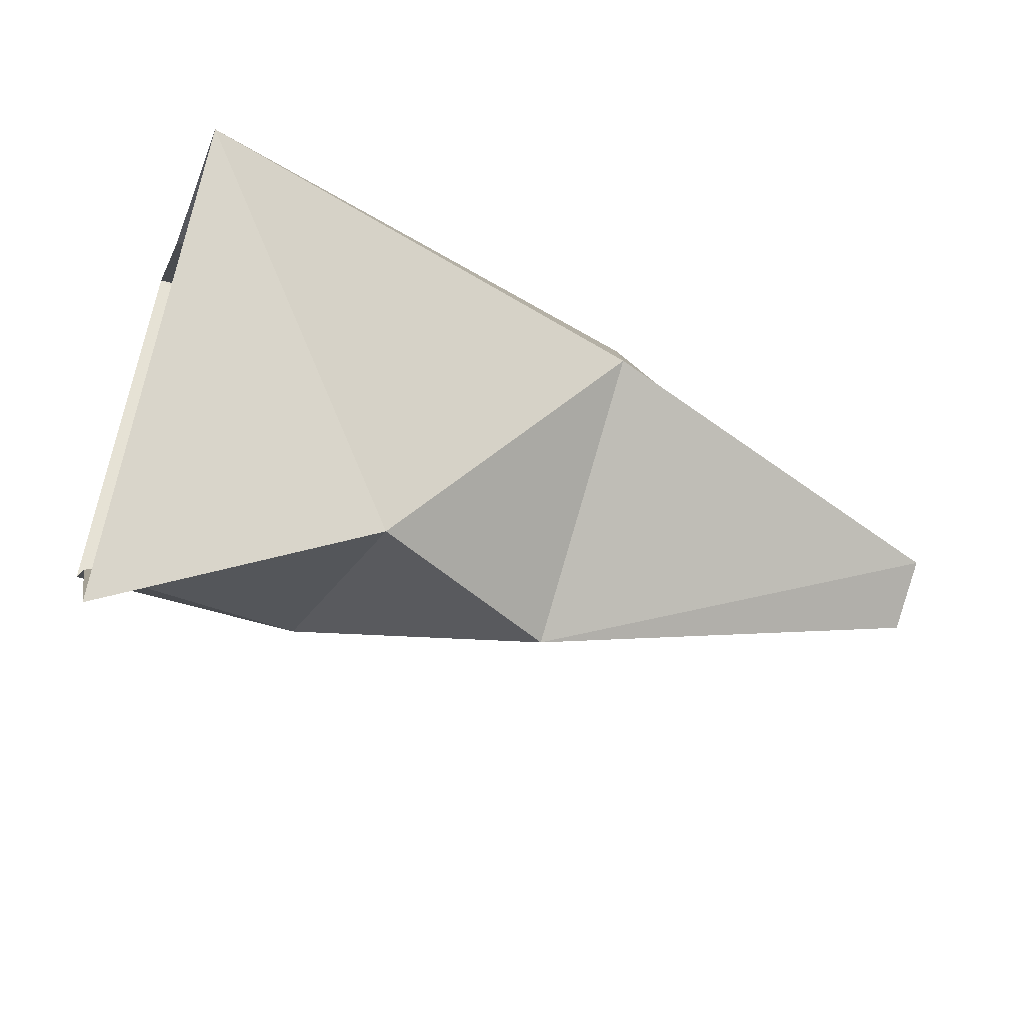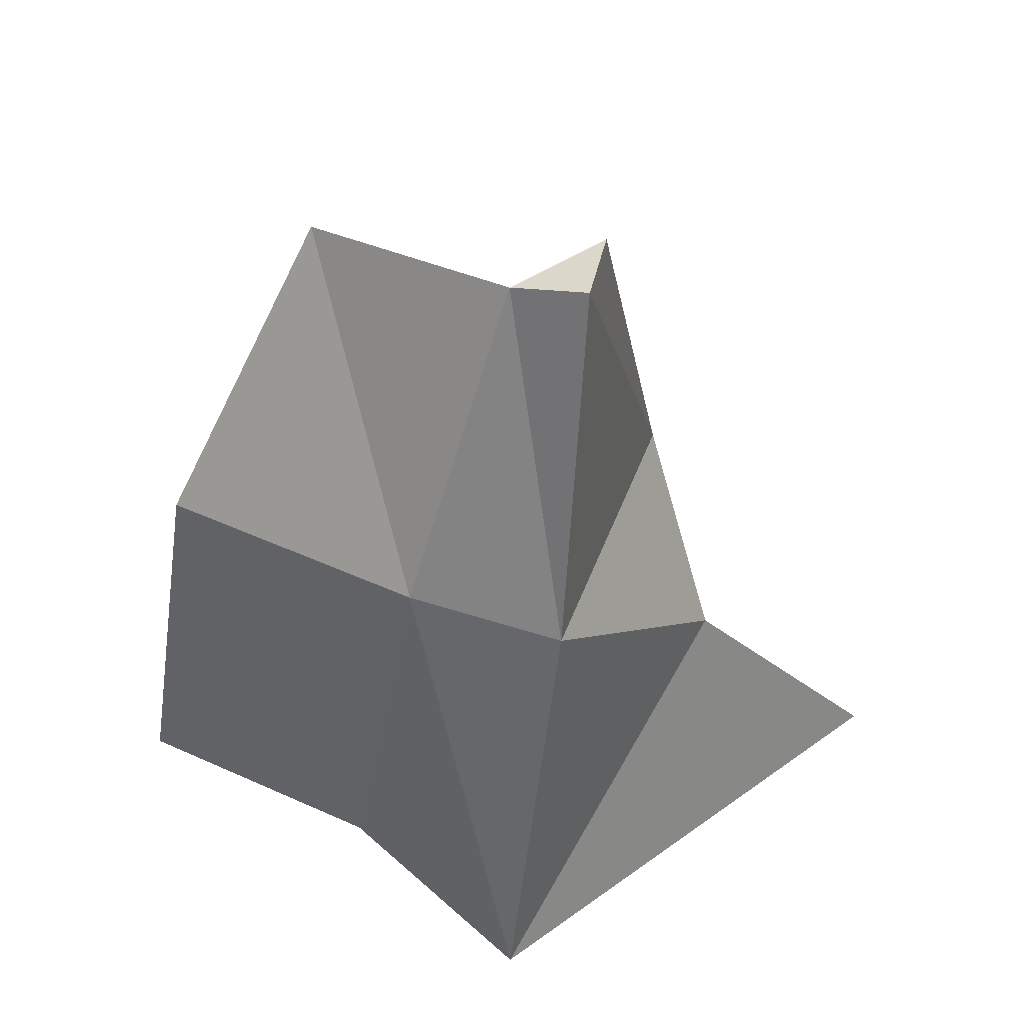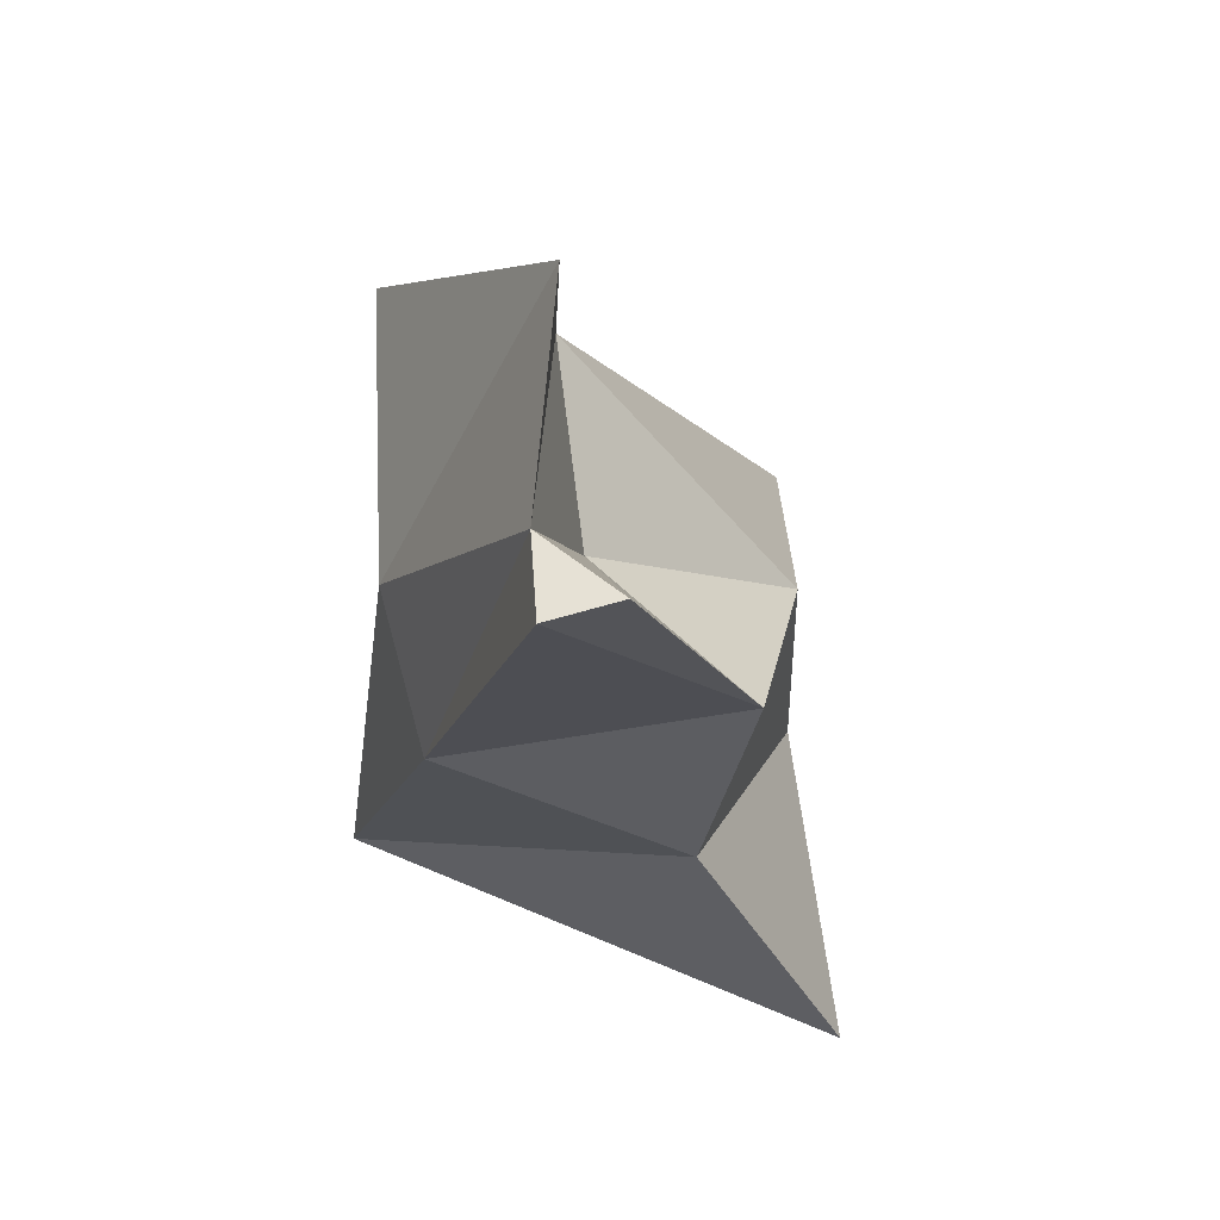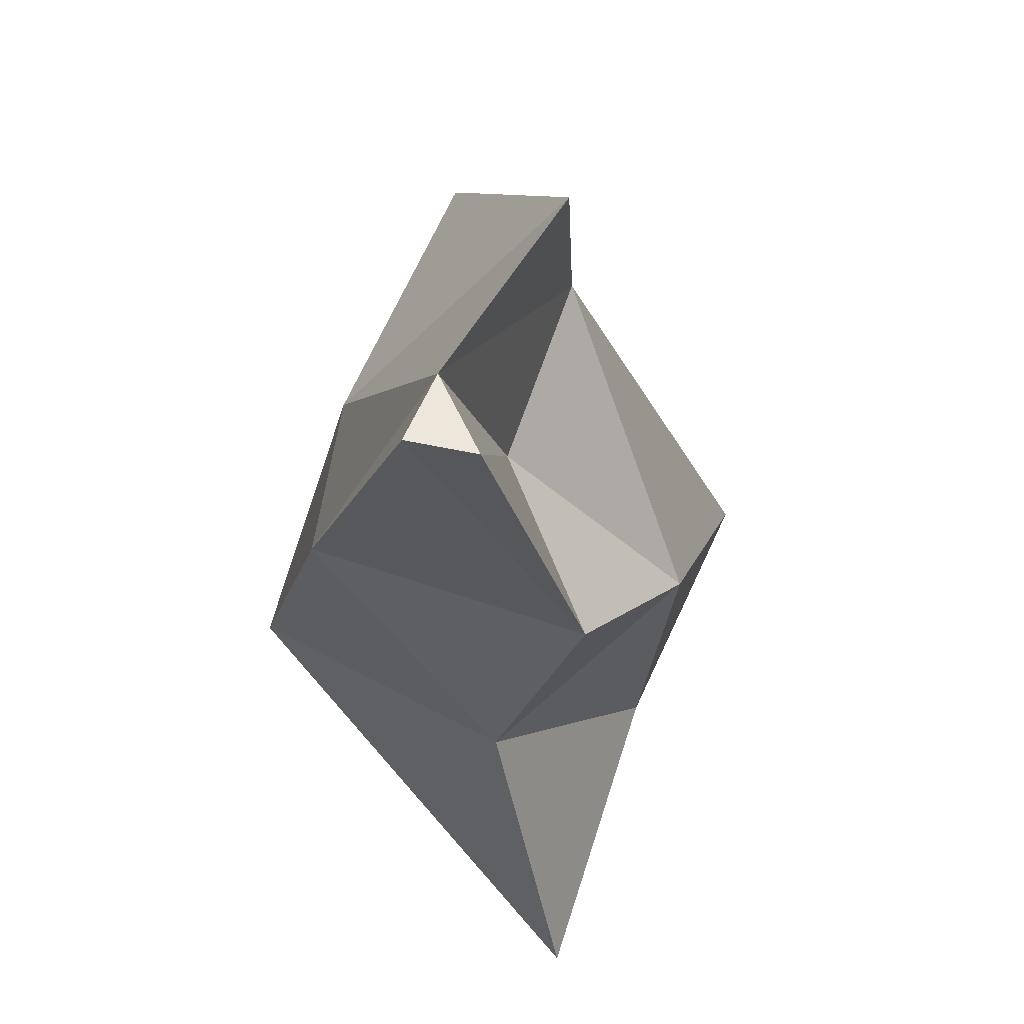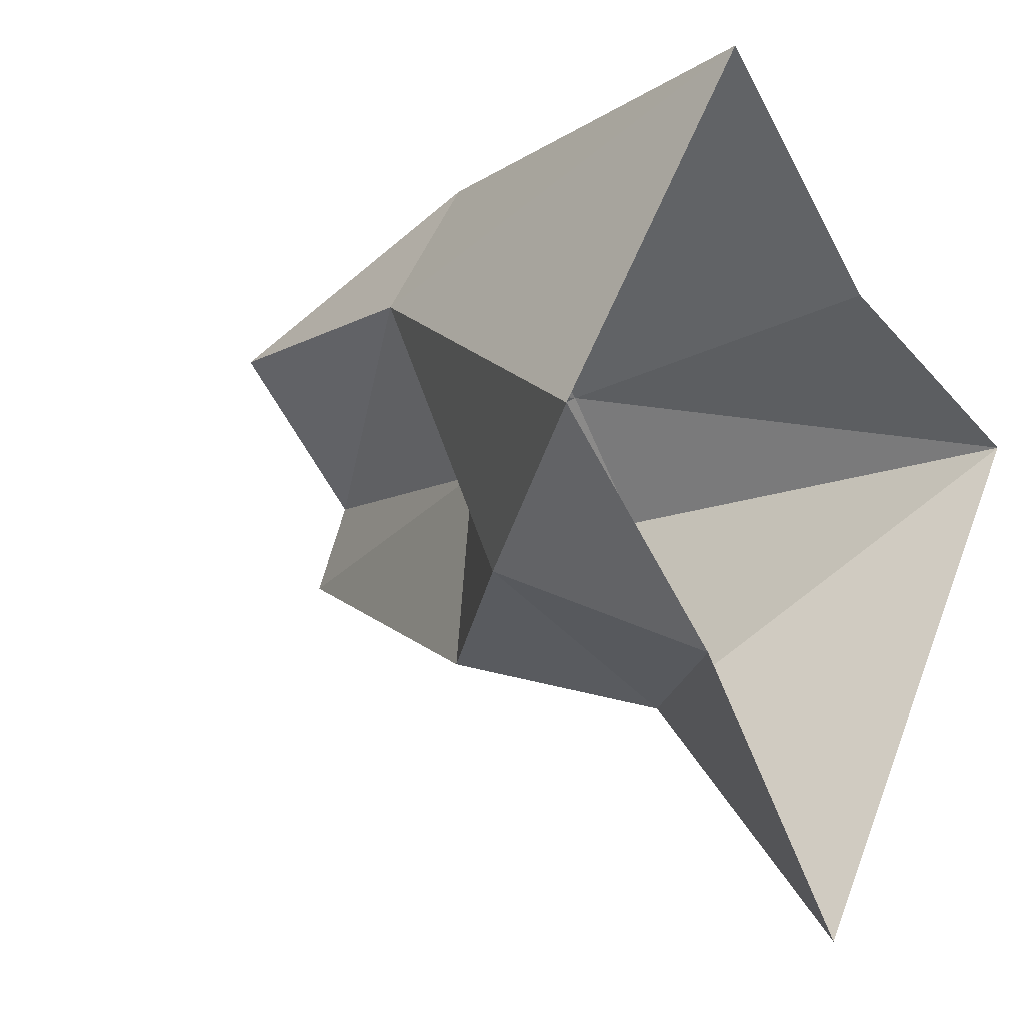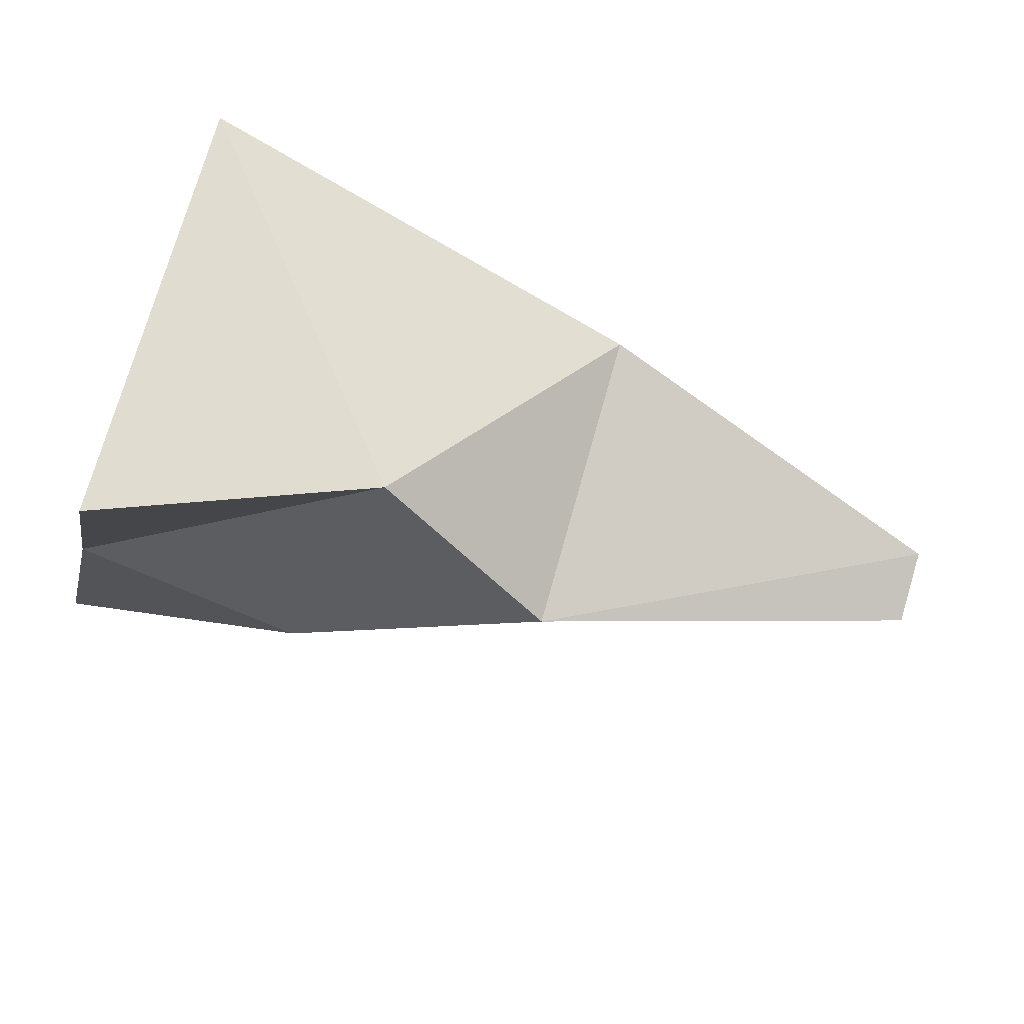
<metadata>
{"format":"obj","ext":"obj","renderer":"f3d","projection":"perspective","resolution":1024,"background":"white","views":[{"elev":-56.5,"azim":70.5,"up":"+Z"},{"elev":48.3,"azim":78.7,"up":"+Y"},{"elev":76.4,"azim":140.1,"up":"+Y"},{"elev":71.0,"azim":166.8,"up":"+Y"},{"elev":-2.1,"azim":-40.4,"up":"+Z"},{"elev":-67.2,"azim":71.1,"up":"+Z"}]}
</metadata>
<code>
v -2.002 2.561 -0.7341
v -0.4369 5.098 -1.795
v -0.0516 5.274 0.4499
v 3.239 3.923e-07 0.6695
v 2.394 5.083 -0.07499
v 0.7346 2.908 -2.274
v -0.0516 5.274 0.4499
v 0.5247 9.198 -0.8866
v 0.7294 8.901 0.1705
v 2.394 5.083 -0.07499
v 0.7294 8.901 0.1705
v 1.249 9.17 -0.5502
v 3.239 3.923e-07 0.6695
v 0.7346 2.908 -2.274
v 0.4707 -1.149e-07 -4.581
v 0.7346 2.908 -2.274
v 2.394 5.083 -0.07499
v -0.4369 5.098 -1.795
v -0.4369 5.098 -1.795
v 2.394 5.083 -0.07499
v 1.249 9.17 -0.5502
v 0.94 3.654e-07 2.195
v -0.2102 5.341 3.873
v 1.671 5.341 1.487
v -0.9412 4.196e-07 4.581
v -0.0516 5.274 0.4499
v -1.293 5.274 2.384
v -2.002 2.561 -0.7341
v 1.671 5.341 1.487
v -1.09 8.469 1.993
v 0.7294 8.901 0.1705
v 0.7294 8.901 0.1705
v -1.293 5.274 2.384
v -0.0516 5.274 0.4499
v -1.09 8.469 1.993
v -0.2102 5.341 3.873
v -1.293 5.274 2.384
v -1.293 5.274 2.384
v -0.9412 4.196e-07 4.581
v -3.239 3.895e-08 0.8299
v 0.7346 2.908 -2.274
v -1.357 -1.488e-08 -1.556
v 0.4707 -1.149e-07 -4.581
v -2.002 2.561 -0.7341
v -3.239 3.895e-08 0.8299
v -1.357 -1.488e-08 -1.556
v 3.239 3.923e-07 0.6695
v 1.671 5.341 1.487
v 2.394 5.083 -0.07499
v -0.4369 5.098 -1.795
v -2.002 2.561 -0.7341
v 0.7346 2.908 -2.274
v 0.5247 9.198 -0.8866
v -0.0516 5.274 0.4499
v -0.4369 5.098 -1.795
v 0.7294 8.901 0.1705
v 2.394 5.083 -0.07499
v 1.671 5.341 1.487
v -0.4369 5.098 -1.795
v 1.249 9.17 -0.5502
v 0.5247 9.198 -0.8866
v -1.09 8.469 1.993
v 1.671 5.341 1.487
v -0.2102 5.341 3.873
v -1.293 5.274 2.384
v 0.7294 8.901 0.1705
v -1.09 8.469 1.993
v -0.9412 4.196e-07 4.581
v -1.293 5.274 2.384
v -0.2102 5.341 3.873
v -1.357 -1.488e-08 -1.556
v 0.7346 2.908 -2.274
v -2.002 2.561 -0.7341
v -3.239 3.895e-08 0.8299
v -2.002 2.561 -0.7341
v -1.293 5.274 2.384
v 0.5247 9.198 -0.8866
v 1.249 9.17 -0.5502
v 0.7294 8.901 0.1705
v 1.671 5.341 1.487
v 3.239 3.923e-07 0.6695
v 0.94 3.654e-07 2.195
g Rock_3
f 3 2 1
f 6 5 4
f 9 8 7
f 12 11 10
f 15 14 13
f 18 17 16
f 21 20 19
f 24 23 22
f 25 22 23
f 28 27 26
f 31 30 29
f 34 33 32
f 37 36 35
f 40 39 38
f 43 42 41
f 46 45 44
f 49 48 47
f 52 51 50
f 55 54 53
f 58 57 56
f 61 60 59
f 64 63 62
f 67 66 65
f 70 69 68
f 73 72 71
f 76 75 74
f 79 78 77
f 82 81 80

</code>
